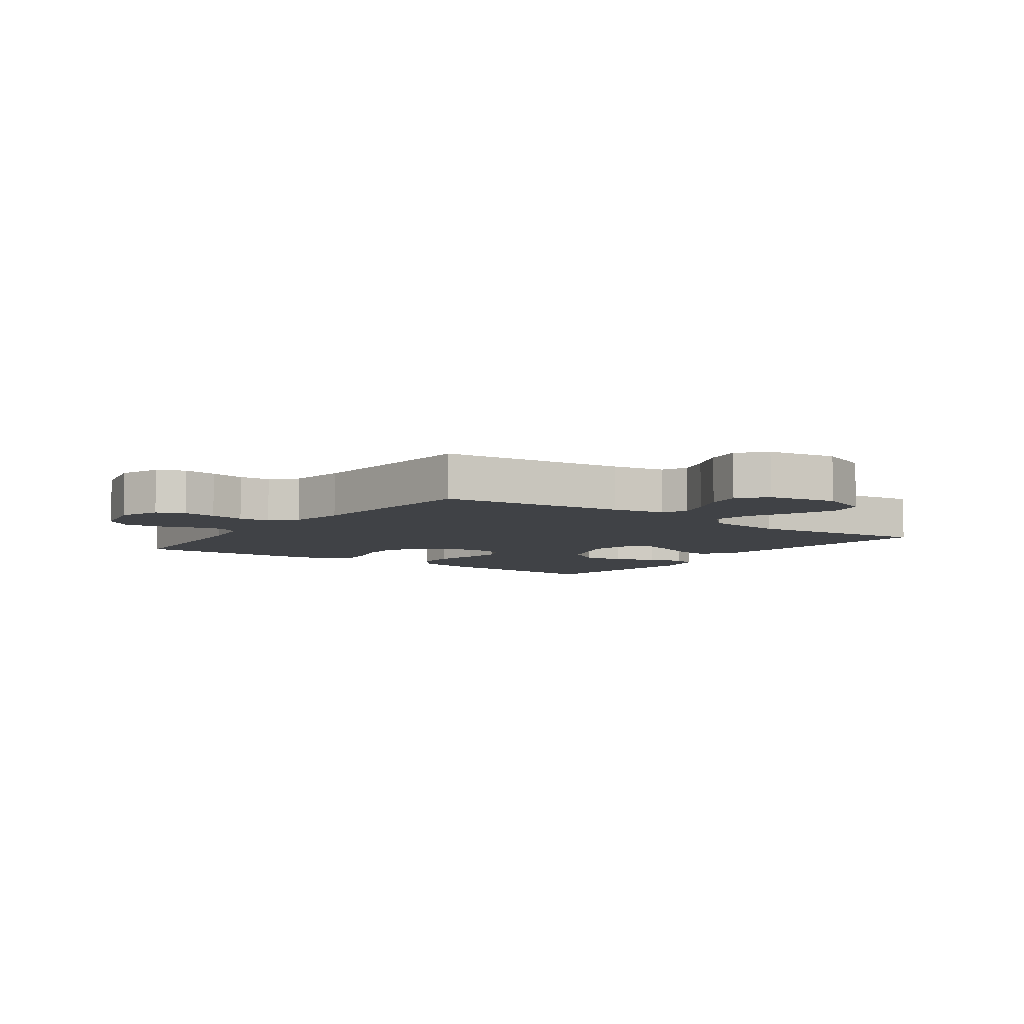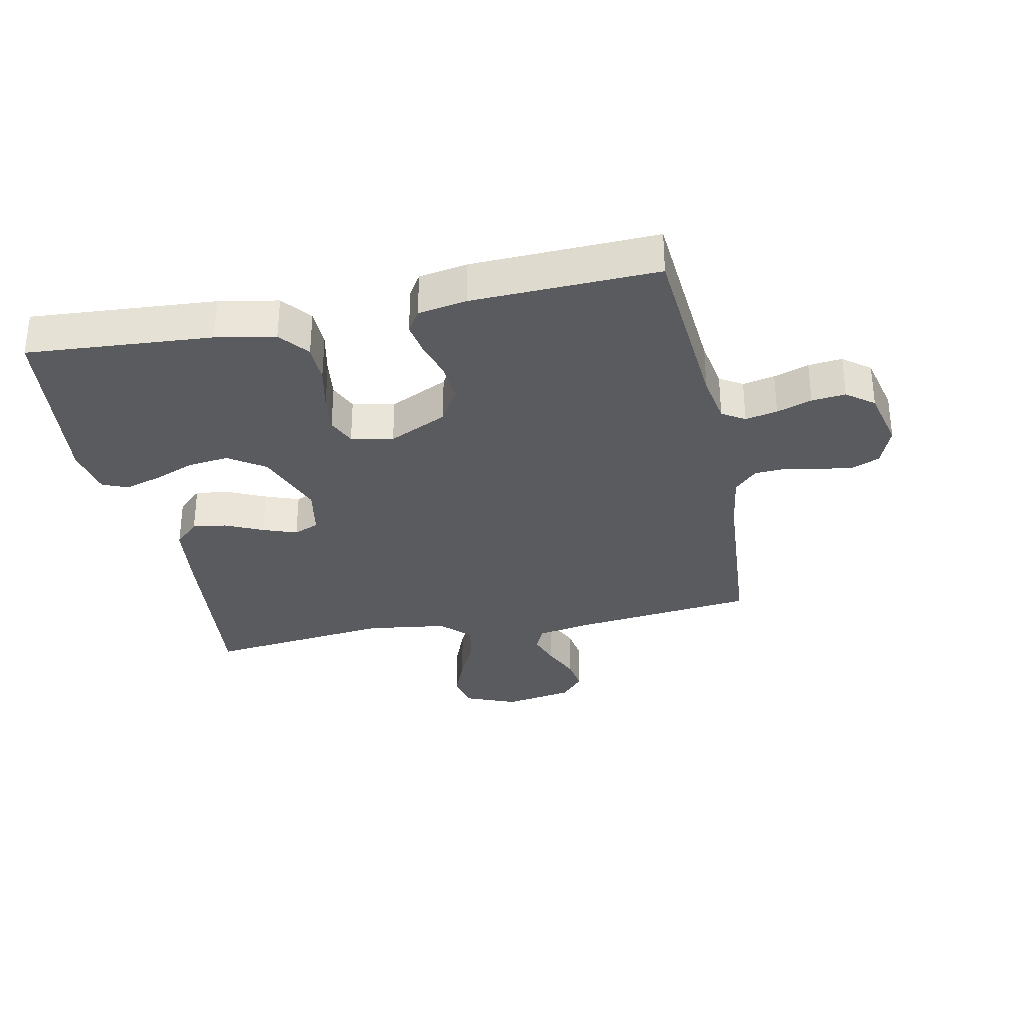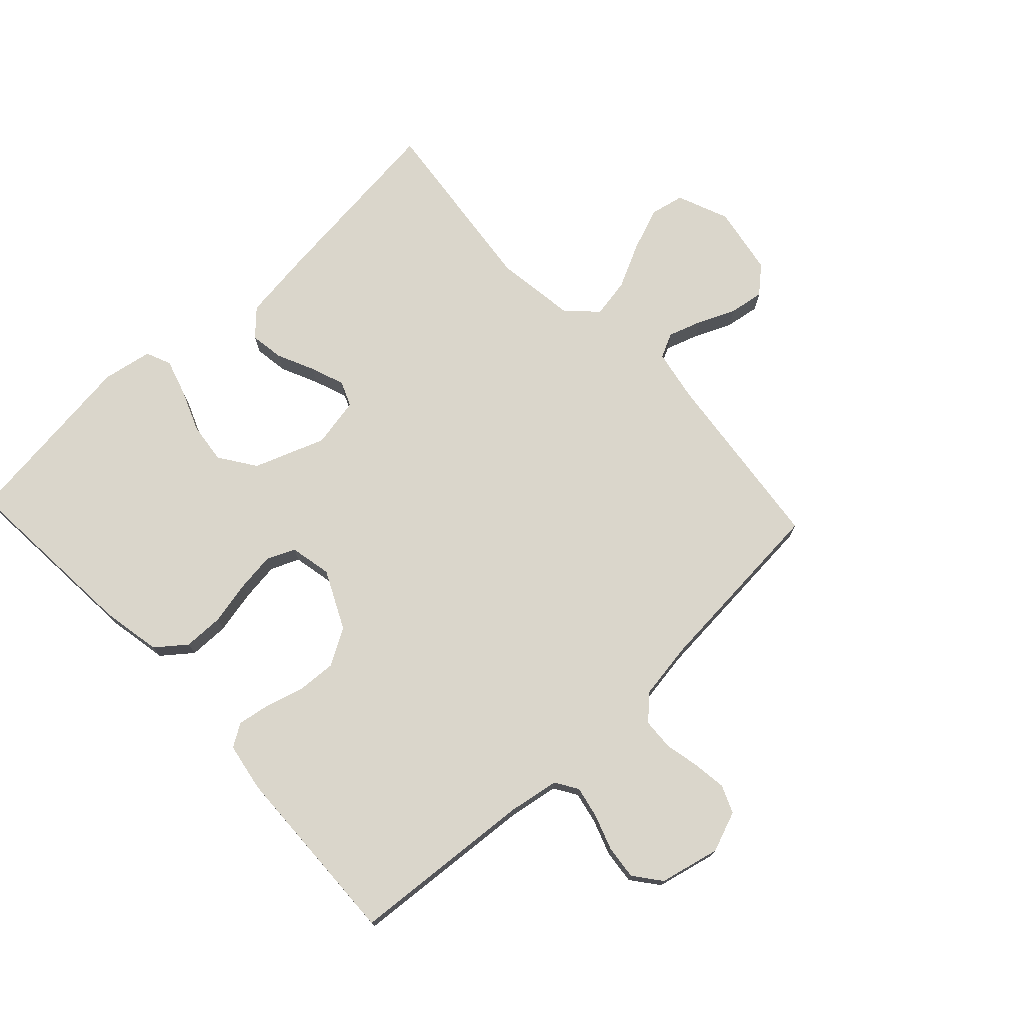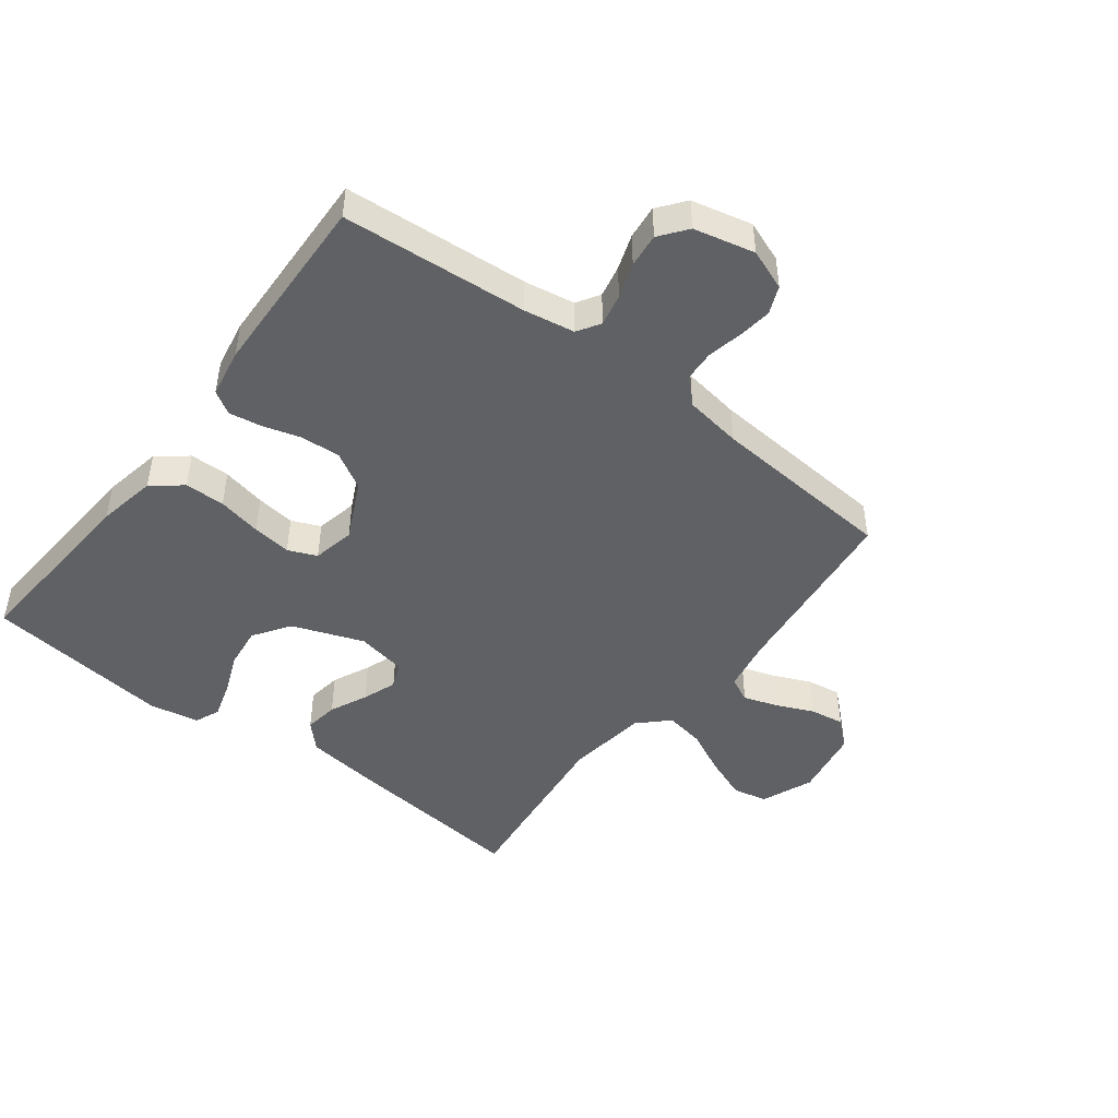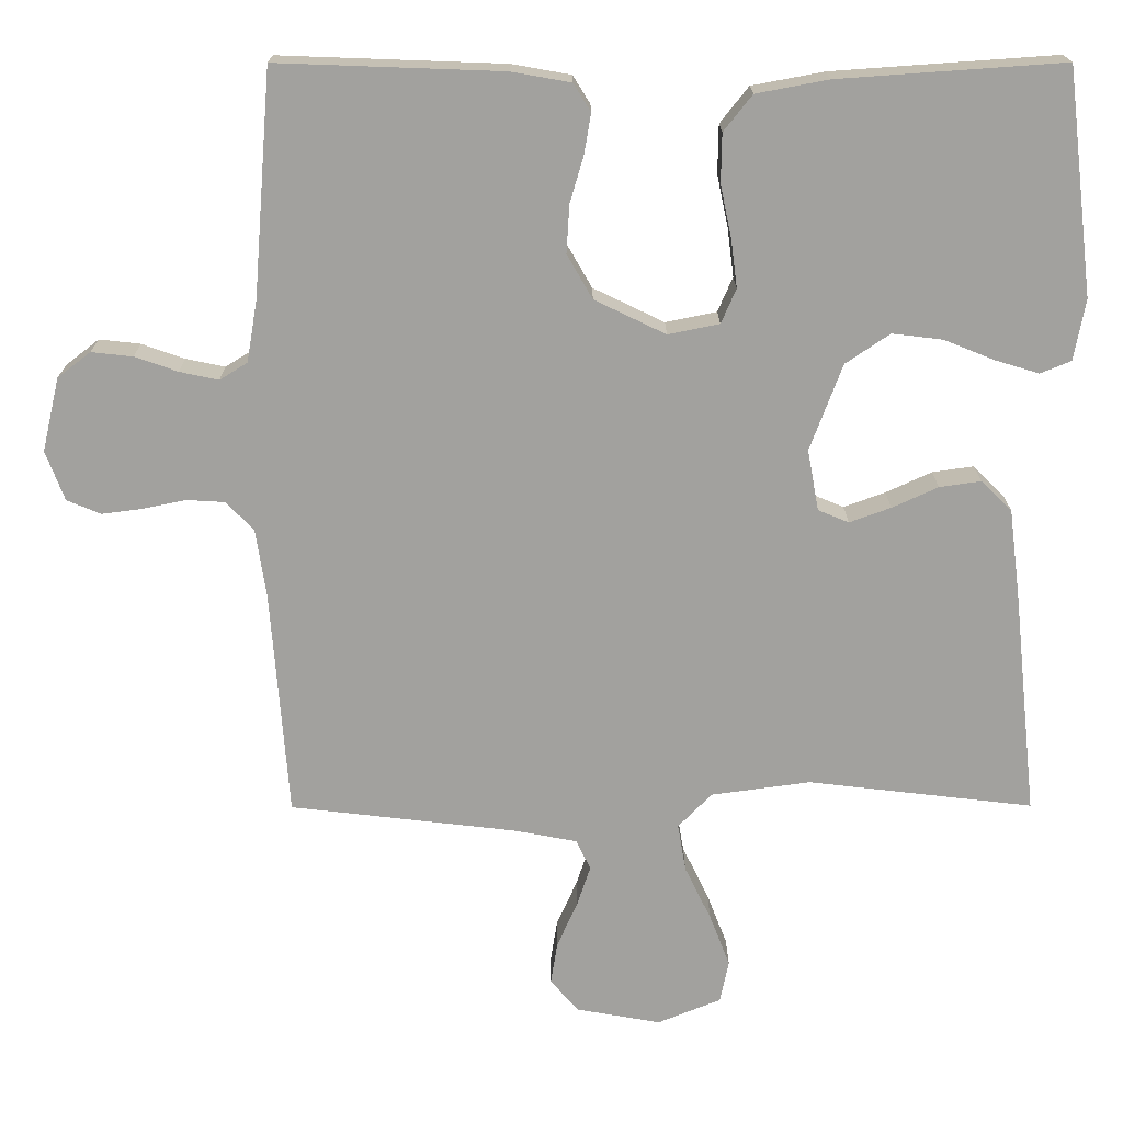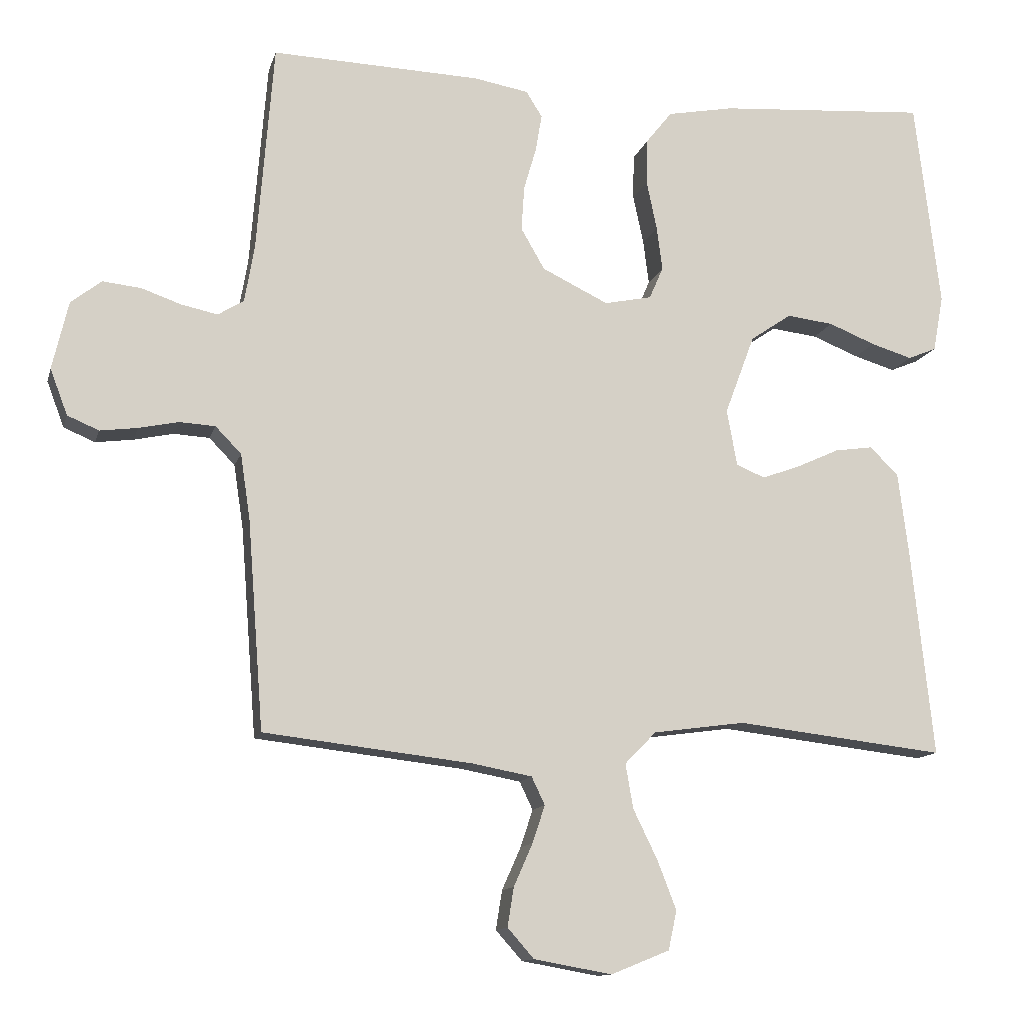
<metadata>
{"format":"obj","ext":"obj","renderer":"f3d","projection":"perspective","resolution":1024,"background":"white","views":[{"elev":-6.5,"azim":144.1,"up":"+Y"},{"elev":-32.0,"azim":11.6,"up":"+Y"},{"elev":74.1,"azim":46.8,"up":"+Y"},{"elev":-46.6,"azim":52.5,"up":"+Y"},{"elev":18.0,"azim":179.7,"up":"+Z"},{"elev":-12.3,"azim":166.2,"up":"+Z"}]}
</metadata>
<code>
v -0.5 0.07 0.5
v -0.2 0.07 0.479
v -0.104 0.07 0.461
v -0.066 0.07 0.413
v -0.065 0.07 0.348
v -0.08 0.07 0.277
v -0.088 0.07 0.214
v -0.068 0.07 0.168
v 0 0.07 0.154
v 0.095 0.07 0.2
v 0.129 0.07 0.259
v 0.125 0.07 0.323
v 0.107 0.07 0.385
v 0.098 0.07 0.438
v 0.121 0.07 0.475
v 0.2 0.07 0.489
v 0.5 0.07 0.5
v 0.524 0.07 0.2
v 0.538 0.07 0.118
v 0.575 0.07 0.095
v 0.627 0.07 0.106
v 0.684 0.07 0.126
v 0.739 0.07 0.132
v 0.783 0.07 0.098
v 0.806 0.07 0
v 0.781 0.07 -0.066
v 0.736 0.07 -0.085
v 0.682 0.07 -0.078
v 0.625 0.07 -0.066
v 0.574 0.07 -0.069
v 0.537 0.07 -0.107
v 0.523 0.07 -0.2
v 0.5 0.07 -0.5
v 0.2 0.07 -0.535
v 0.115 0.07 -0.551
v 0.096 0.07 -0.591
v 0.114 0.07 -0.645
v 0.141 0.07 -0.706
v 0.15 0.07 -0.762
v 0.112 0.07 -0.805
v 0 0.07 -0.825
v -0.084 0.07 -0.791
v -0.096 0.07 -0.735
v -0.069 0.07 -0.665
v -0.034 0.07 -0.593
v -0.023 0.07 -0.529
v -0.068 0.07 -0.483
v -0.2 0.07 -0.465
v -0.5 0.07 -0.5
v -0.468 0.07 -0.2
v -0.453 0.07 -0.082
v -0.412 0.07 -0.042
v -0.357 0.07 -0.05
v -0.296 0.07 -0.078
v -0.241 0.07 -0.098
v -0.2 0.07 -0.081
v -0.185 0.07 0
v -0.228 0.07 0.115
v -0.287 0.07 0.155
v -0.354 0.07 0.147
v -0.421 0.07 0.12
v -0.48 0.07 0.102
v -0.521 0.07 0.119
v -0.536 0.07 0.2
v -0.5 0 0.5
v -0.2 0 0.479
v -0.104 0 0.461
v -0.066 0 0.413
v -0.065 0 0.348
v -0.08 0 0.277
v -0.088 0 0.214
v -0.068 0 0.168
v 0 0 0.154
v 0.095 0 0.2
v 0.129 0 0.259
v 0.125 0 0.323
v 0.107 0 0.385
v 0.098 0 0.438
v 0.121 0 0.475
v 0.2 0 0.489
v 0.5 0 0.5
v 0.524 0 0.2
v 0.538 0 0.118
v 0.575 0 0.095
v 0.627 0 0.106
v 0.684 0 0.126
v 0.739 0 0.132
v 0.783 0 0.098
v 0.806 0 0
v 0.781 0 -0.066
v 0.736 0 -0.085
v 0.682 0 -0.078
v 0.625 0 -0.066
v 0.574 0 -0.069
v 0.537 0 -0.107
v 0.523 0 -0.2
v 0.5 0 -0.5
v 0.2 0 -0.535
v 0.115 0 -0.551
v 0.096 0 -0.591
v 0.114 0 -0.645
v 0.141 0 -0.706
v 0.15 0 -0.762
v 0.112 0 -0.805
v 0 0 -0.825
v -0.084 0 -0.791
v -0.096 0 -0.735
v -0.069 0 -0.665
v -0.034 0 -0.593
v -0.023 0 -0.529
v -0.068 0 -0.483
v -0.2 0 -0.465
v -0.5 0 -0.5
v -0.468 0 -0.2
v -0.453 0 -0.082
v -0.412 0 -0.042
v -0.357 0 -0.05
v -0.296 0 -0.078
v -0.241 0 -0.098
v -0.2 0 -0.081
v -0.185 0 0
v -0.228 0 0.115
v -0.287 0 0.155
v -0.354 0 0.147
v -0.421 0 0.12
v -0.48 0 0.102
v -0.521 0 0.119
v -0.536 0 0.2
f 60 61 62 63
f 60 63 64 1
f 51 52 53 54
f 51 54 55
f 48 49 50 51
f 47 48 51 55
f 46 47 55 56
f 42 43 44 45
f 40 41 42 45
f 40 45 46
f 37 38 39 40
f 36 37 40 46
f 35 36 46 56
f 32 33 34
f 31 32 34 35
f 26 27 28 29
f 24 25 26 29
f 24 29 30
f 21 22 23 24
f 20 21 24 30
f 19 20 30 31
f 15 16 17 18
f 12 13 14 15
f 11 12 15 18
f 10 11 18 19
f 3 4 5 6
f 3 6 7
f 2 3 7
f 59 60 1 2
f 58 59 2 7
f 57 58 7 8
f 56 57 8 9
f 19 31 35 56
f 9 10 19 56
f 127 126 125 124
f 65 128 127 124
f 118 117 116 115
f 119 118 115
f 115 114 113 112
f 119 115 112 111
f 120 119 111 110
f 109 108 107 106
f 109 106 105 104
f 110 109 104
f 104 103 102 101
f 110 104 101 100
f 120 110 100 99
f 98 97 96
f 99 98 96 95
f 93 92 91 90
f 93 90 89 88
f 94 93 88
f 88 87 86 85
f 94 88 85 84
f 95 94 84 83
f 82 81 80 79
f 79 78 77 76
f 82 79 76 75
f 83 82 75 74
f 70 69 68 67
f 71 70 67
f 71 67 66
f 66 65 124 123
f 71 66 123 122
f 72 71 122 121
f 73 72 121 120
f 120 99 95 83
f 120 83 74 73
f 1 65 66 2
f 2 66 67 3
f 3 67 68 4
f 4 68 69 5
f 5 69 70 6
f 6 70 71 7
f 7 71 72 8
f 8 72 73 9
f 9 73 74 10
f 10 74 75 11
f 11 75 76 12
f 12 76 77 13
f 13 77 78 14
f 14 78 79 15
f 15 79 80 16
f 16 80 81 17
f 17 81 82 18
f 18 82 83 19
f 19 83 84 20
f 20 84 85 21
f 21 85 86 22
f 22 86 87 23
f 23 87 88 24
f 24 88 89 25
f 25 89 90 26
f 26 90 91 27
f 27 91 92 28
f 28 92 93 29
f 29 93 94 30
f 30 94 95 31
f 31 95 96 32
f 32 96 97 33
f 33 97 98 34
f 34 98 99 35
f 35 99 100 36
f 36 100 101 37
f 37 101 102 38
f 38 102 103 39
f 39 103 104 40
f 40 104 105 41
f 41 105 106 42
f 42 106 107 43
f 43 107 108 44
f 44 108 109 45
f 45 109 110 46
f 46 110 111 47
f 47 111 112 48
f 48 112 113 49
f 49 113 114 50
f 50 114 115 51
f 51 115 116 52
f 52 116 117 53
f 53 117 118 54
f 54 118 119 55
f 55 119 120 56
f 56 120 121 57
f 57 121 122 58
f 58 122 123 59
f 59 123 124 60
f 60 124 125 61
f 61 125 126 62
f 62 126 127 63
f 63 127 128 64
f 64 128 65 1

</code>
